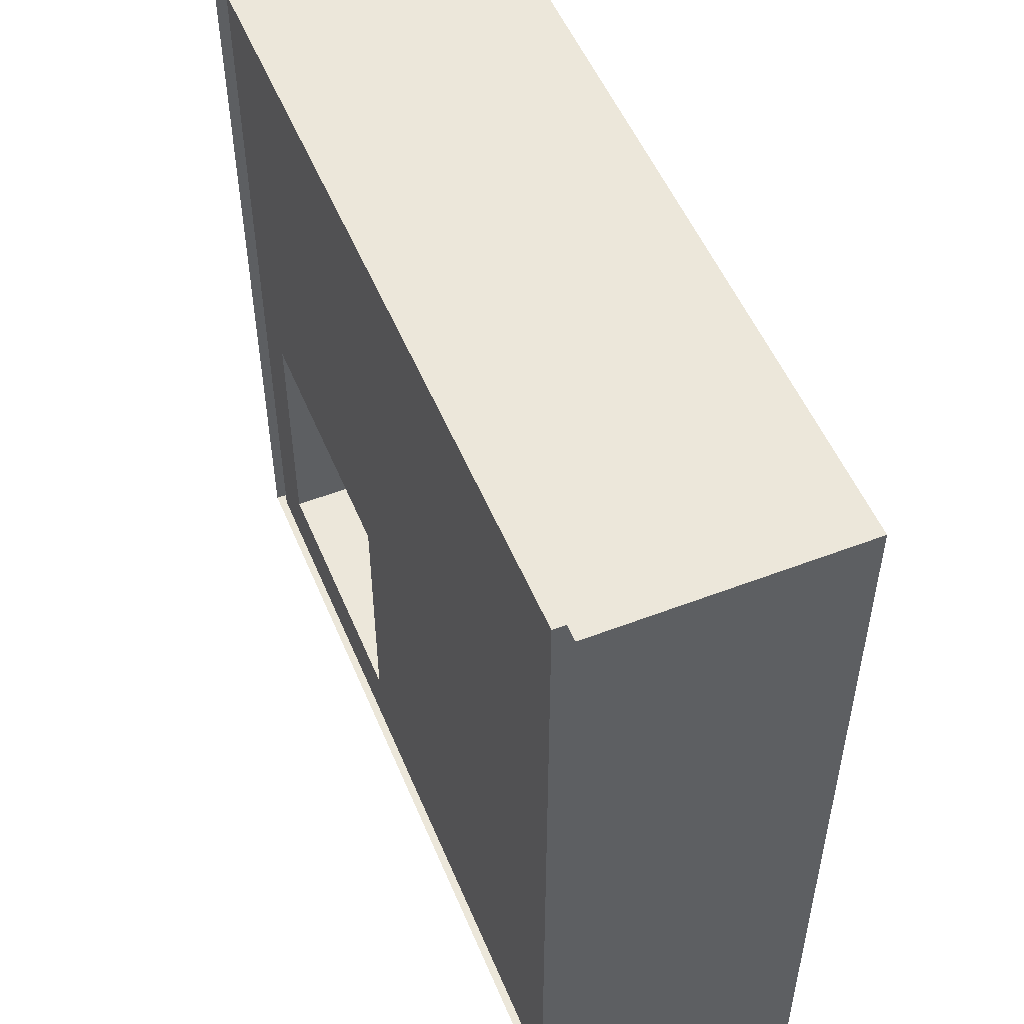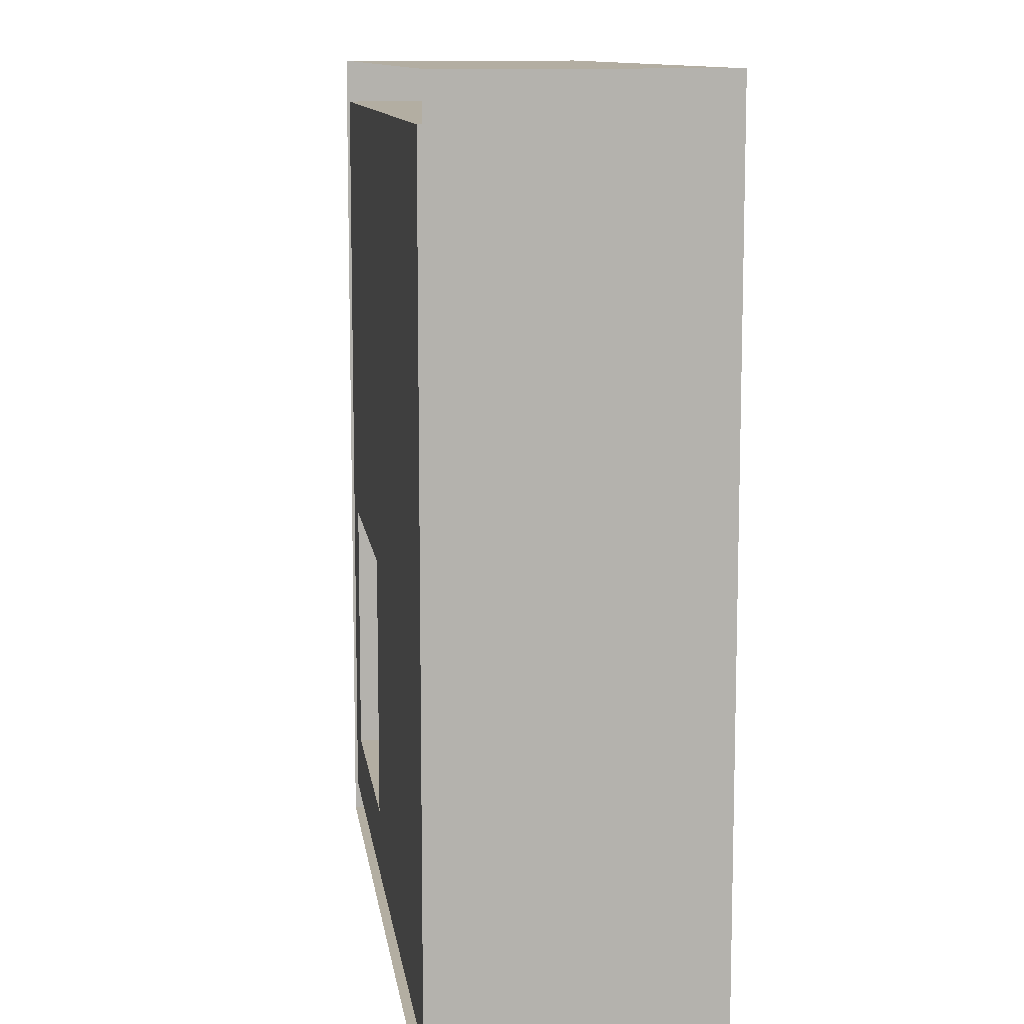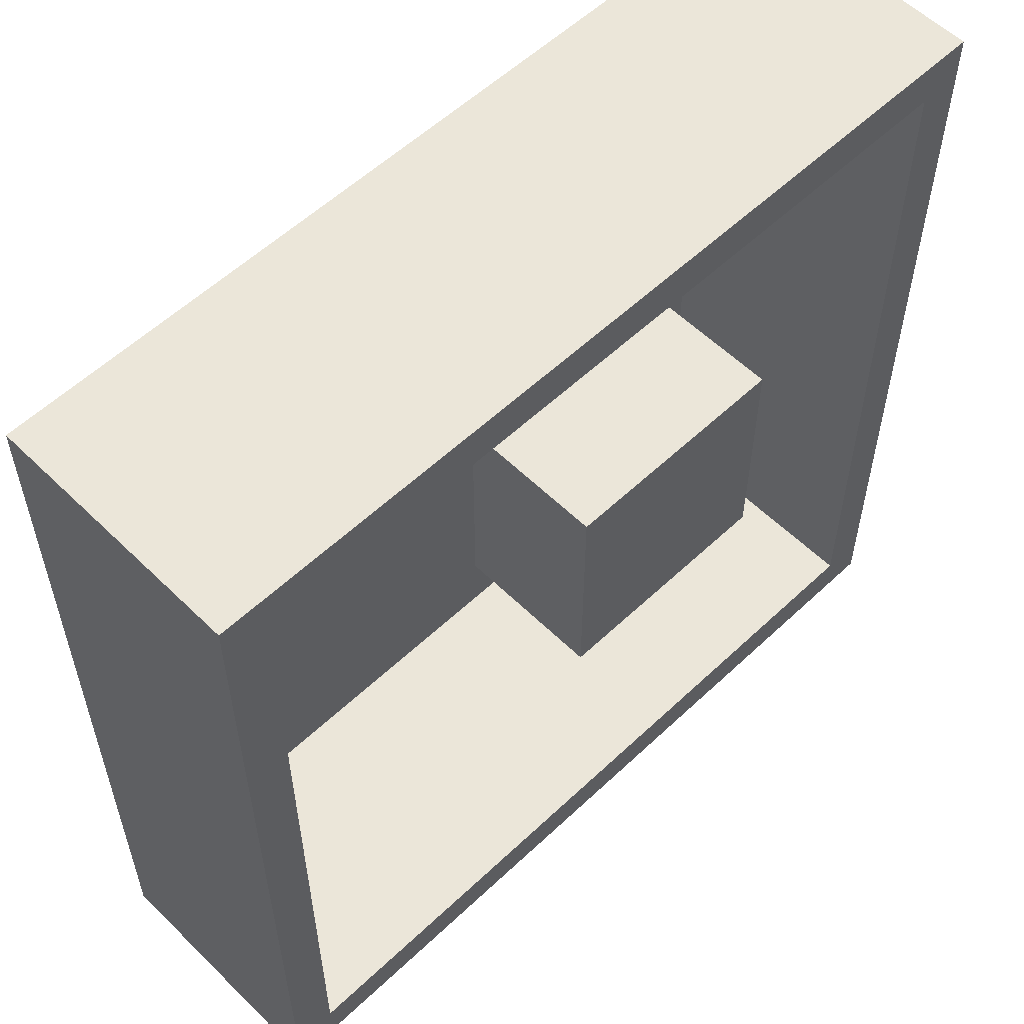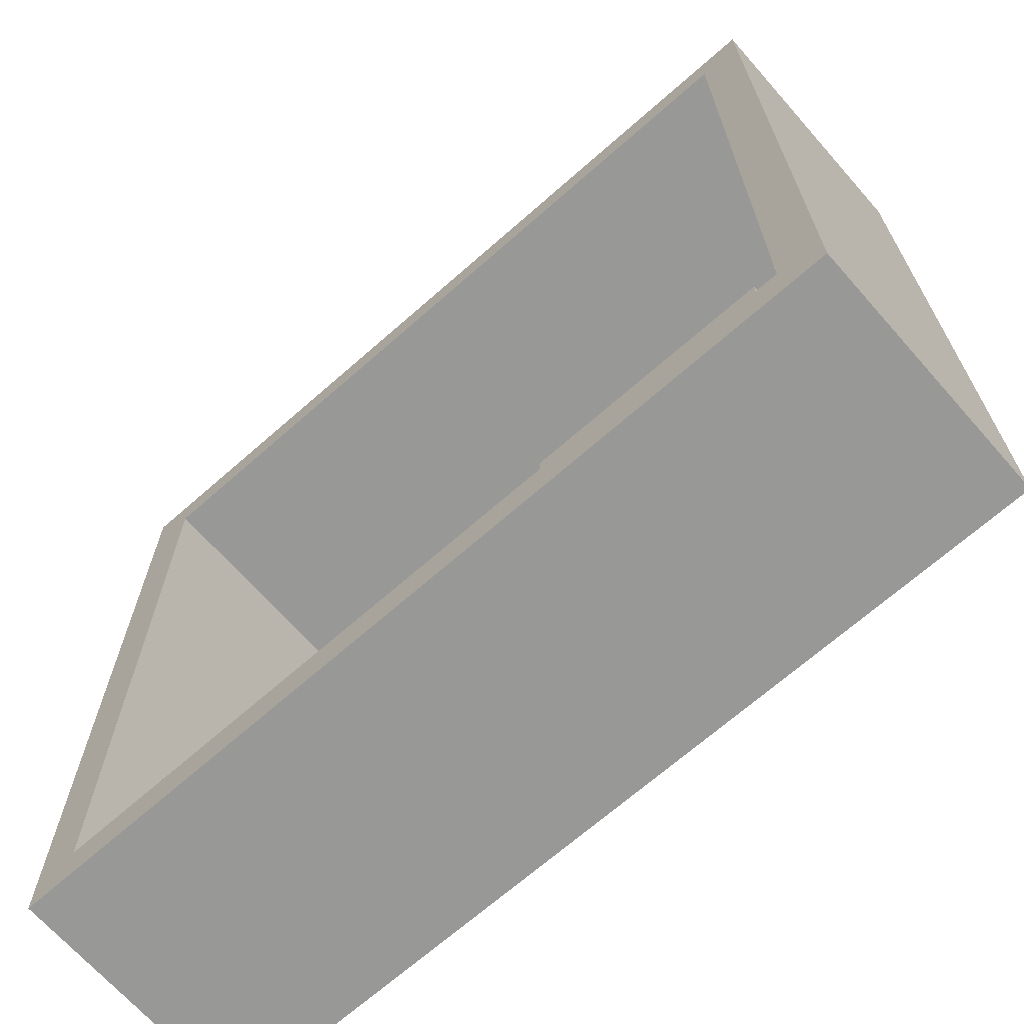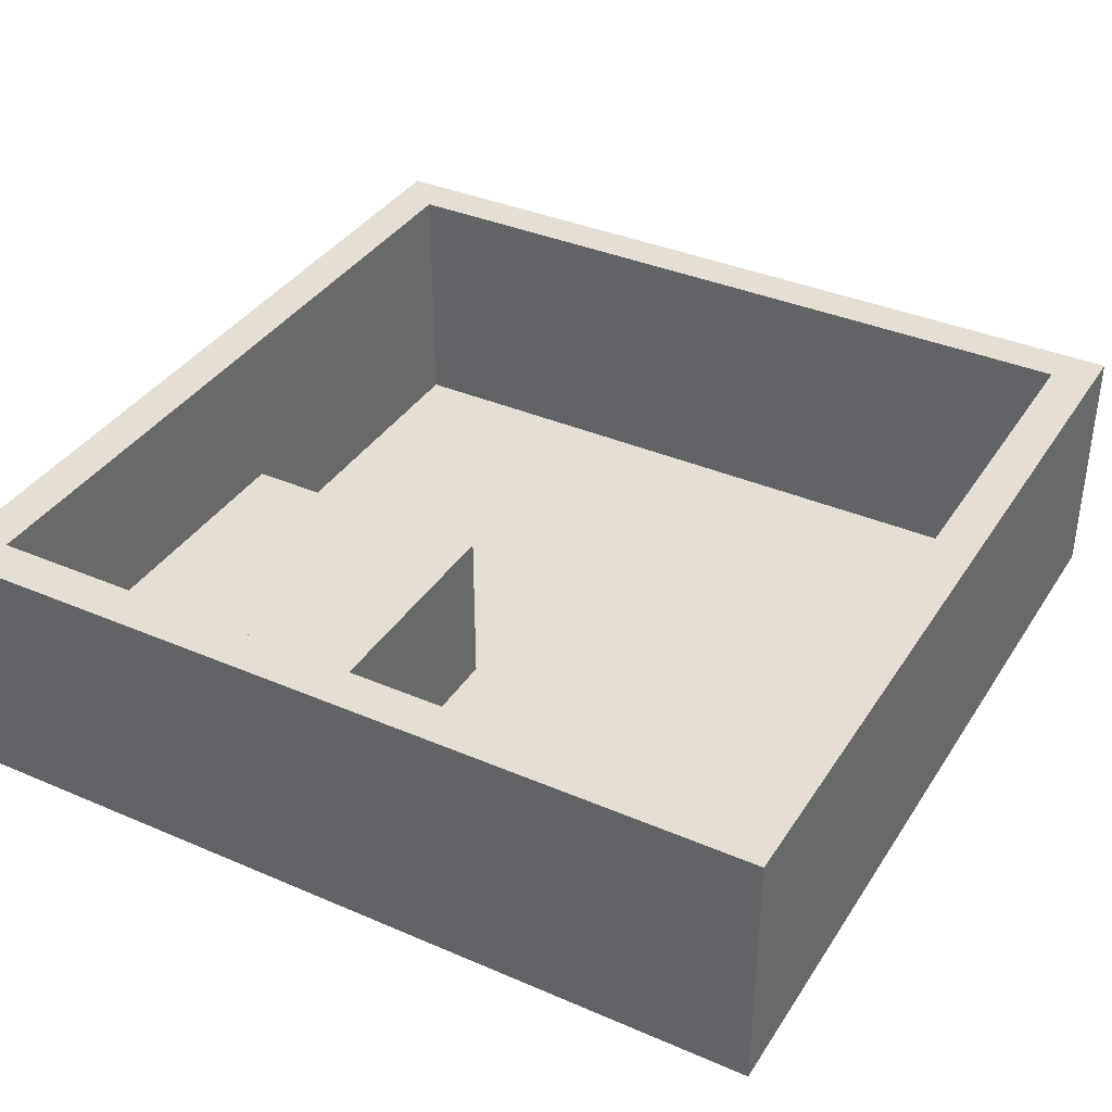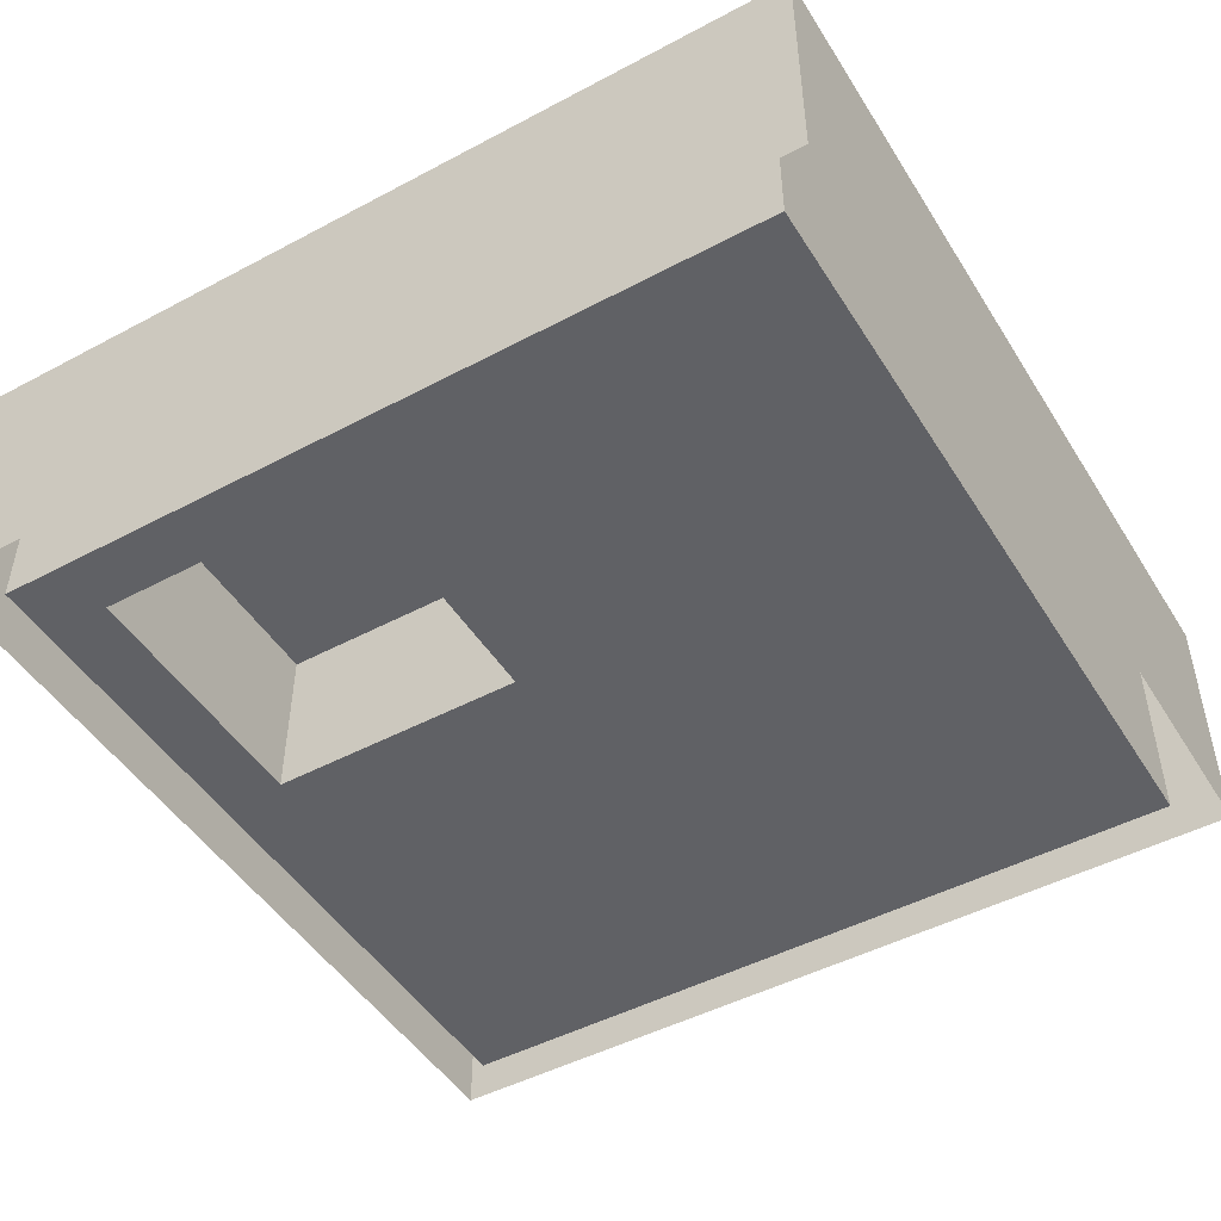
<metadata>
{"format":"obj","ext":"obj","renderer":"f3d","projection":"perspective","resolution":1024,"background":"white","views":[{"elev":52.7,"azim":67.6,"up":"+Z"},{"elev":10.8,"azim":82.4,"up":"+Z"},{"elev":56.7,"azim":135.5,"up":"+Z"},{"elev":-68.5,"azim":-138.6,"up":"+Z"},{"elev":37.1,"azim":-61.0,"up":"+Y"},{"elev":-47.9,"azim":-59.2,"up":"+Y"}]}
</metadata>
<code>
o Plane
v -3 0 3
v 3 0 3
v -3 0 -3
v 3 0 -3
v -2.696 0 2.696
v 2.696 0 2.696
v -2.696 0 -2.696
v 2.696 0 -2.696
v -3 1.775 -3
v -3 1.775 3
v 3 1.775 3
v 3 1.775 -3
v -2.696 1.775 -2.696
v -2.696 1.775 2.696
v 2.696 1.775 2.696
v 2.696 1.775 -2.696
v -2.294 0 -2.234
v -2.294 0 -0.4144
v -0.4741 0 -0.4144
v -0.4741 0 -2.234
v -2.294 1.148 -2.234
v -2.294 1.148 -0.4144
v -0.4741 1.148 -0.4144
v -0.4741 1.148 -2.234
f 7 20 8
f 12 15 11
f 5 15 6
f 8 13 7
f 1 9 3
f 4 11 2
f 10 13 9
f 9 16 12
f 11 14 10
f 3 12 4
f 2 10 1
f 6 16 8
f 7 14 5
f 17 24 20
f 5 19 18
f 8 19 6
f 7 18 17
f 22 24 21
f 19 22 18
f 20 23 19
f 18 21 17
f 7 17 20
f 12 16 15
f 5 14 15
f 8 16 13
f 1 10 9
f 4 12 11
f 10 14 13
f 9 13 16
f 11 15 14
f 3 9 12
f 2 11 10
f 6 15 16
f 7 13 14
f 17 21 24
f 5 6 19
f 8 20 19
f 7 5 18
f 22 23 24
f 19 23 22
f 20 24 23
f 18 22 21

</code>
